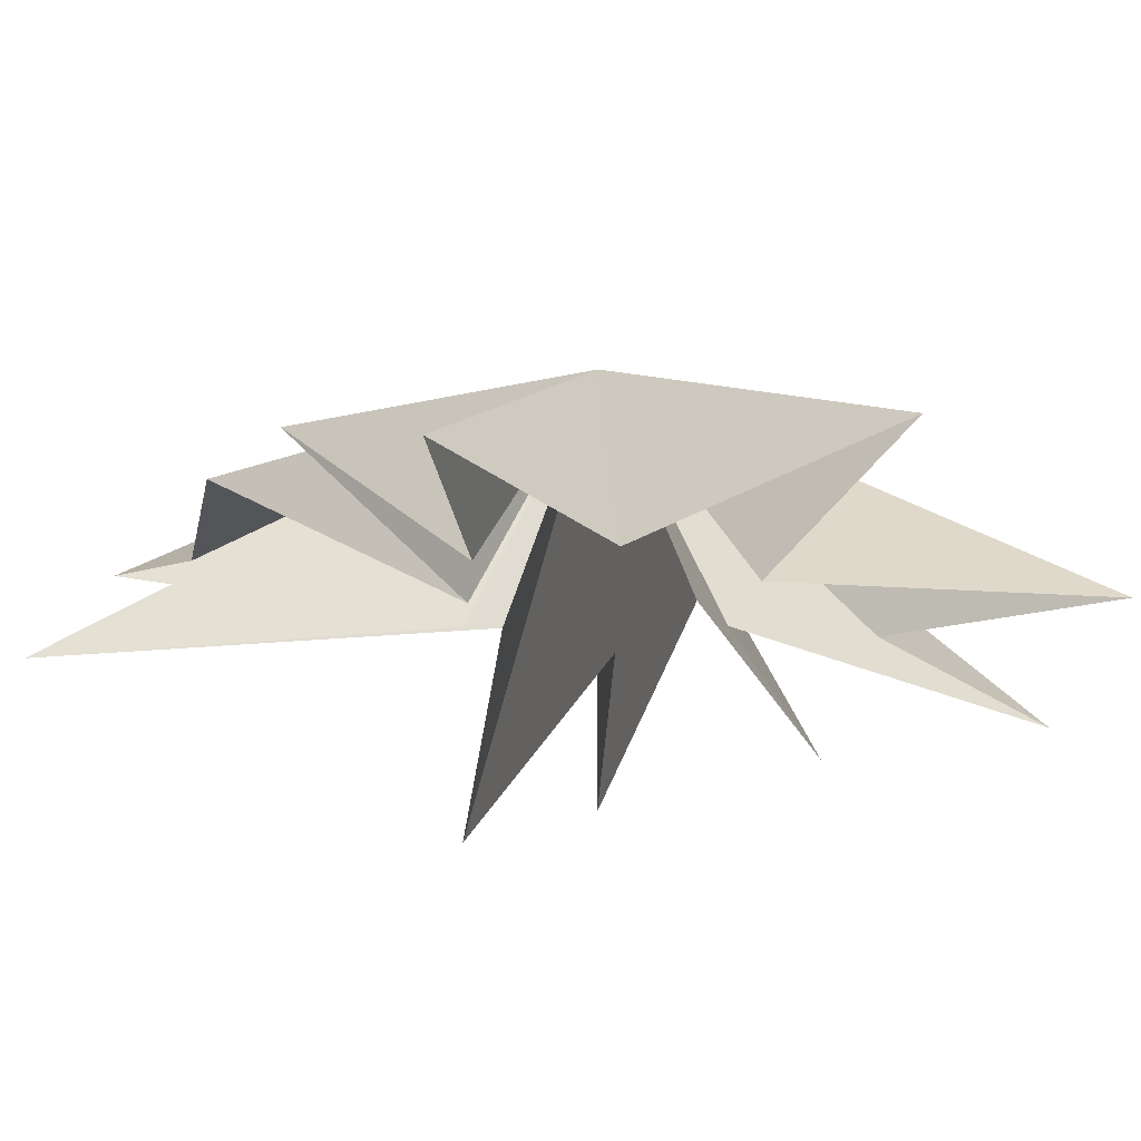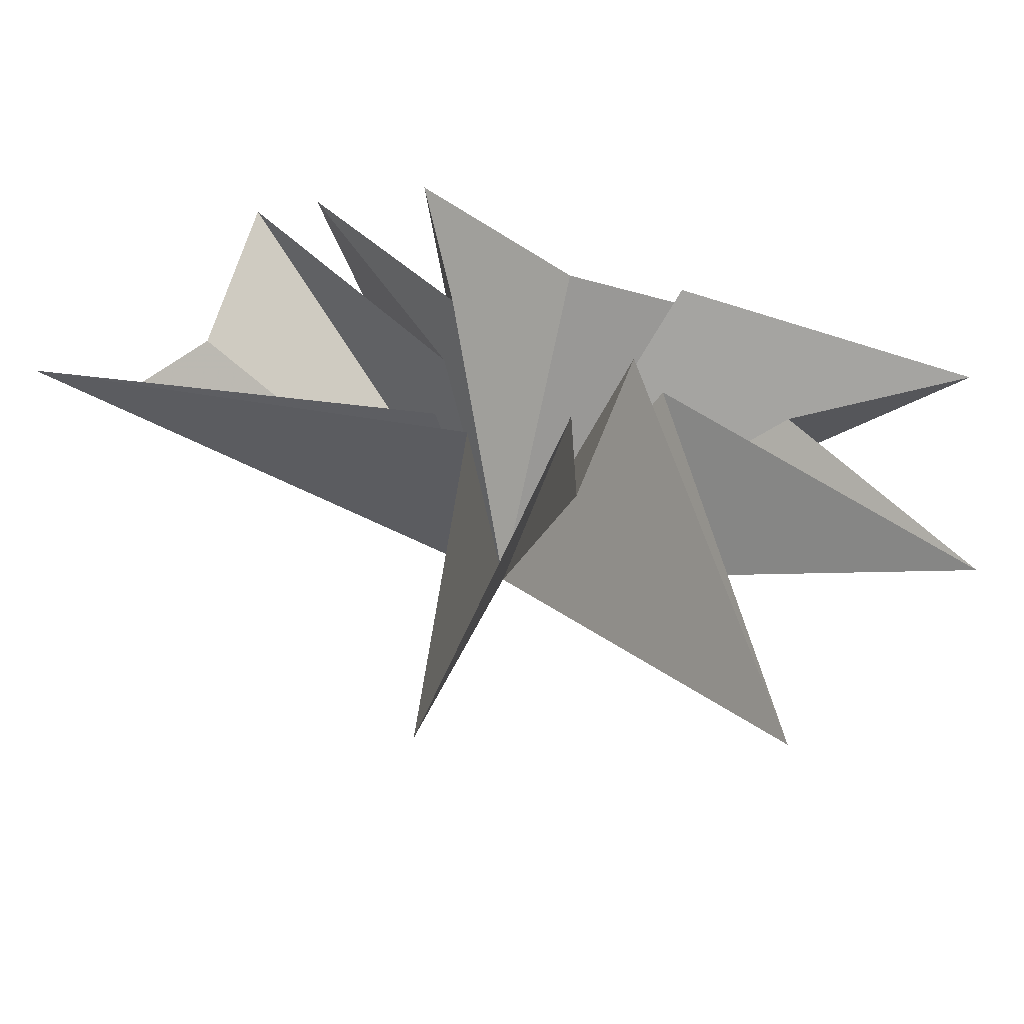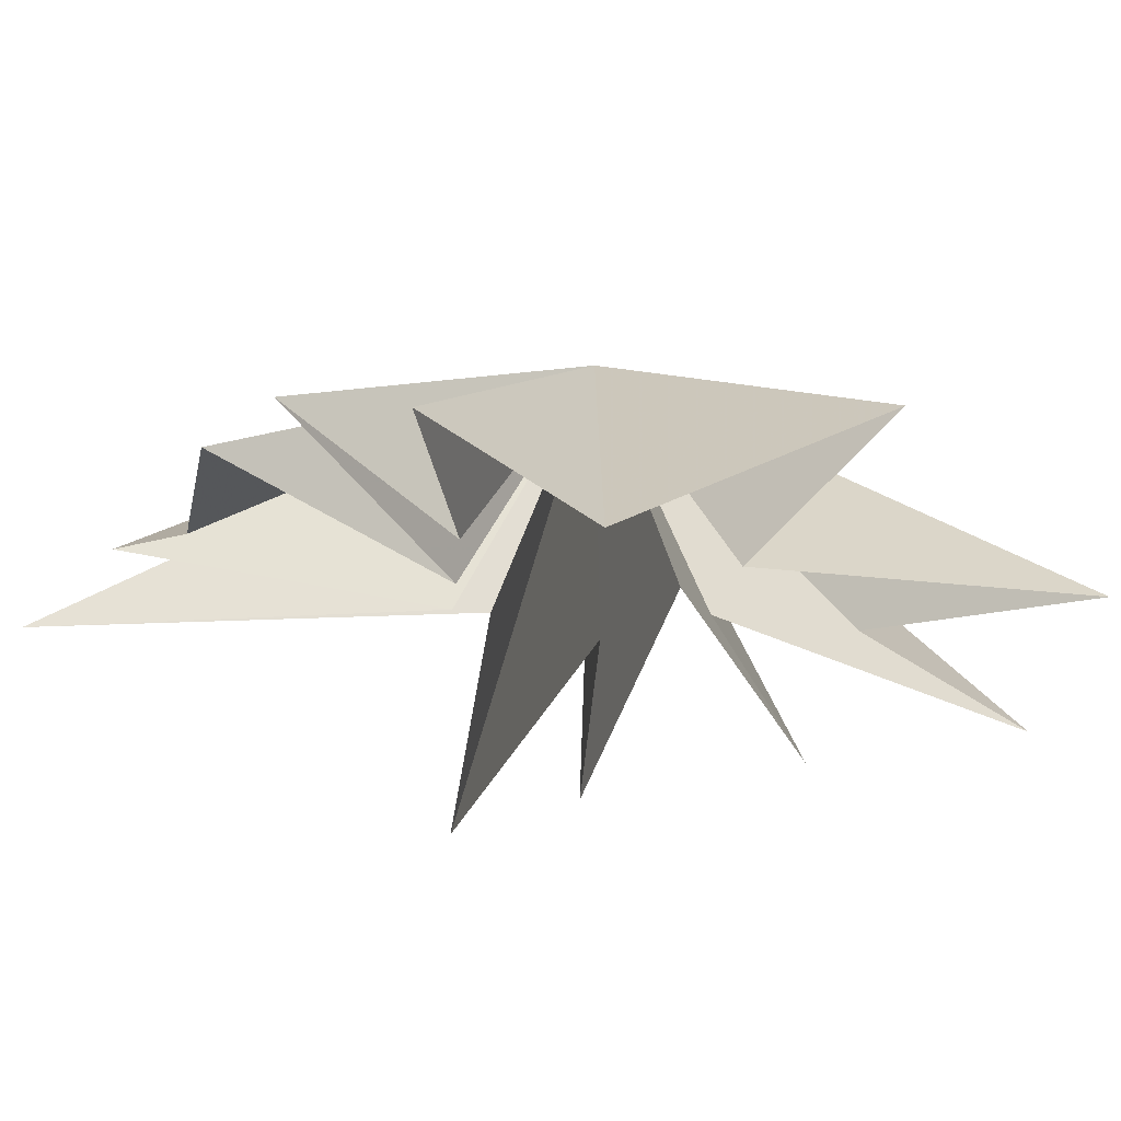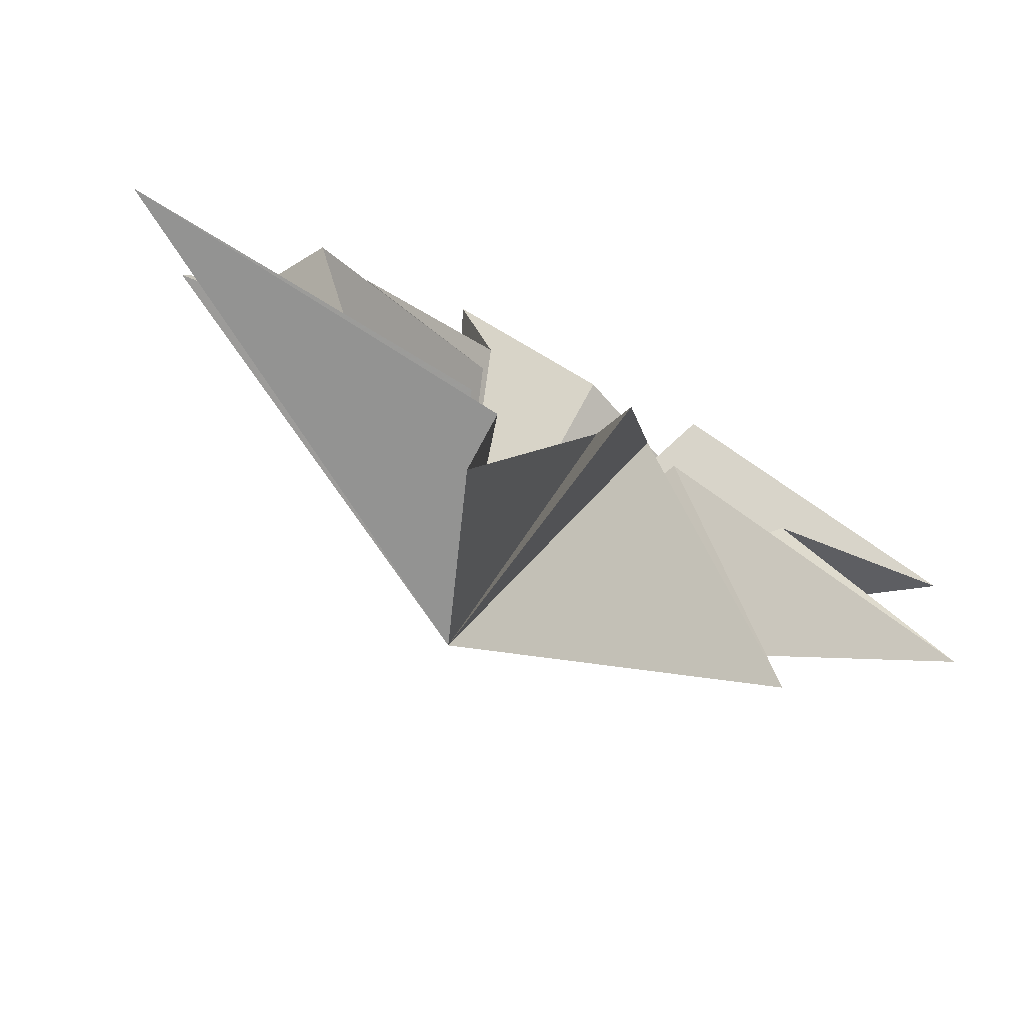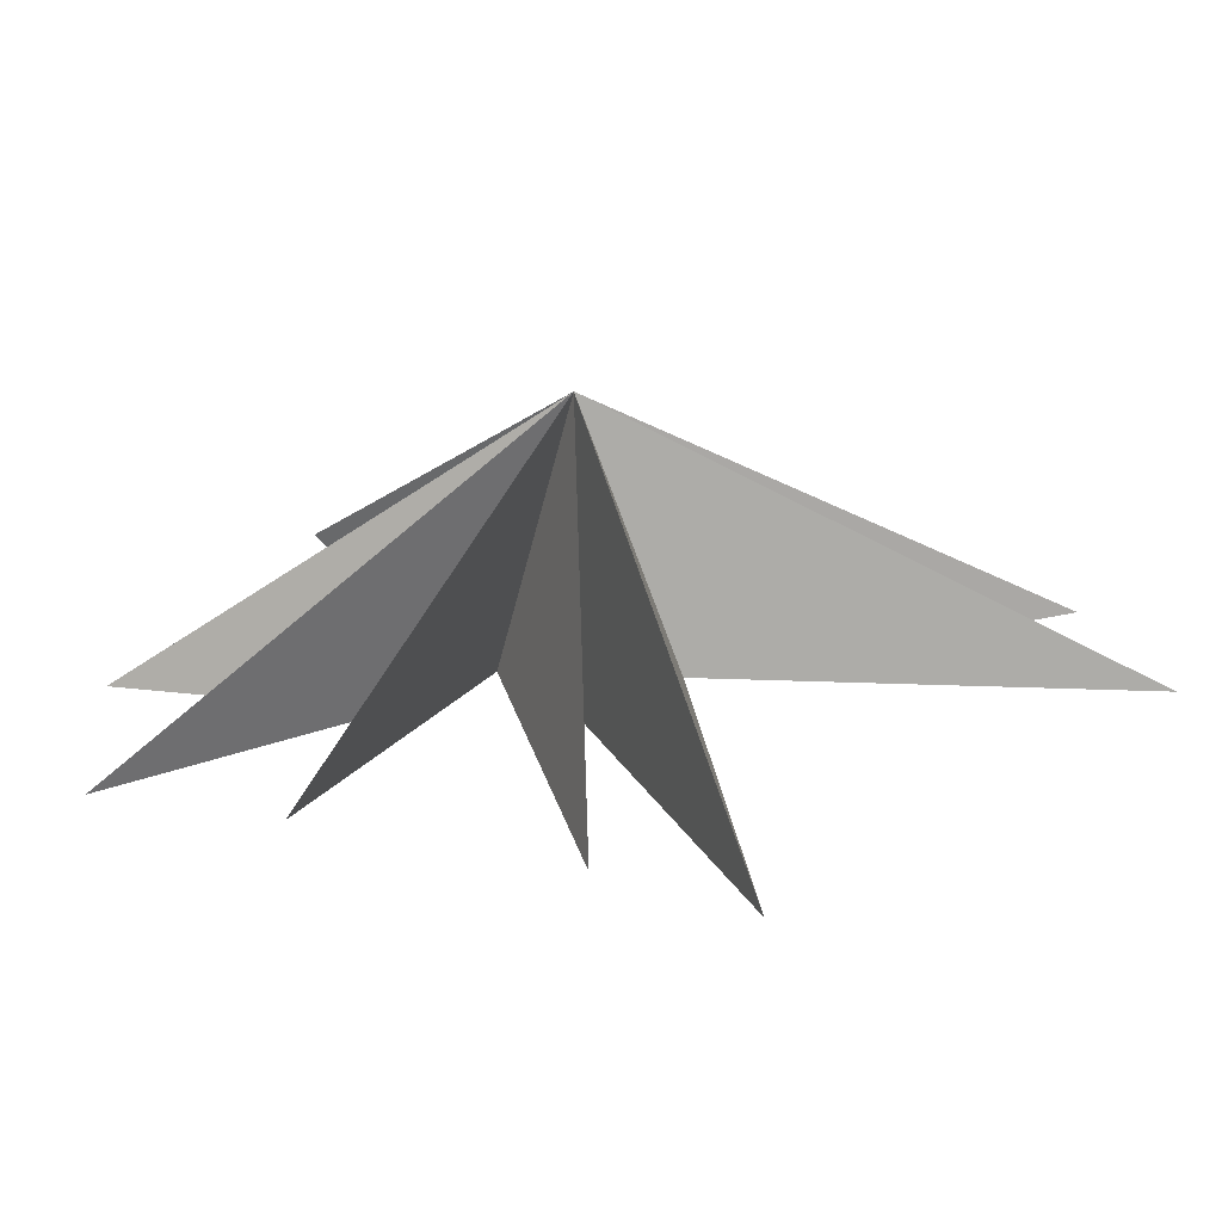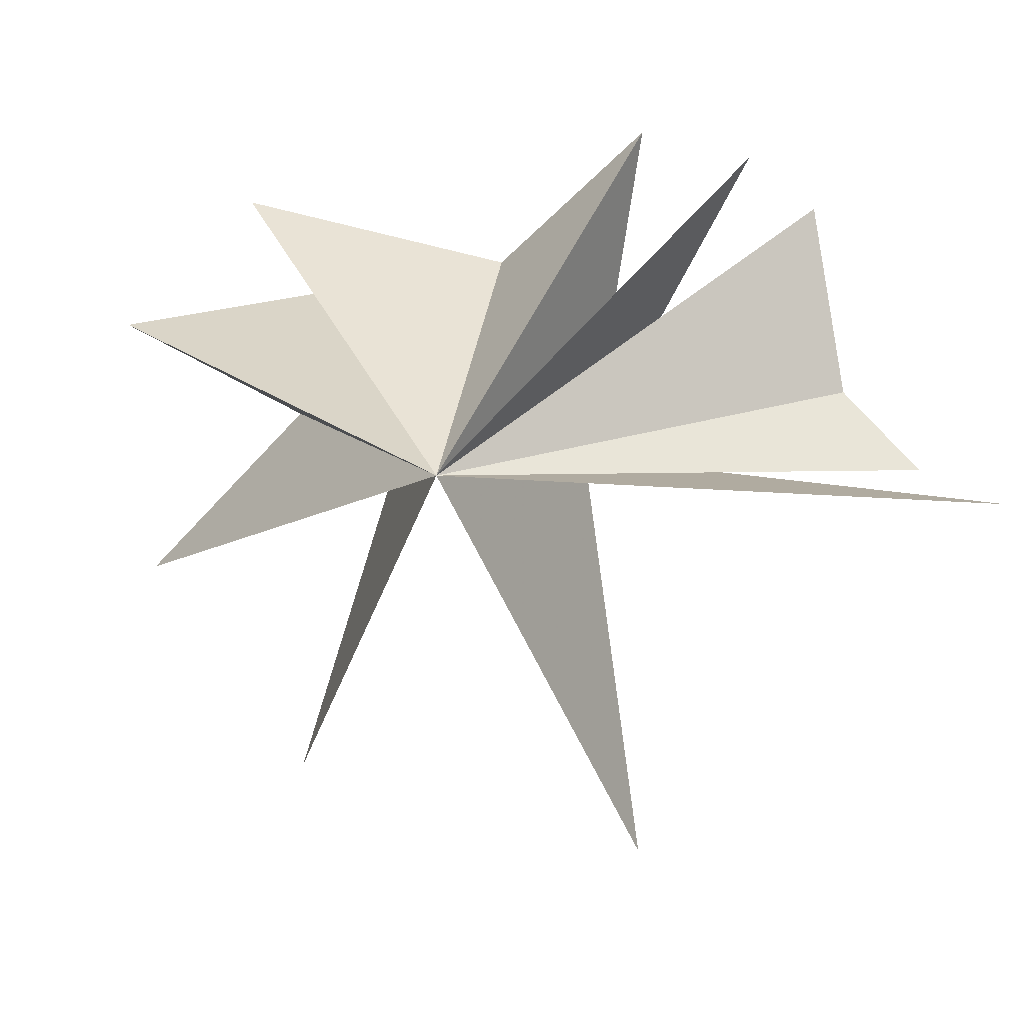
<metadata>
{"format":"obj","ext":"obj","renderer":"f3d","projection":"perspective","resolution":1024,"background":"white","views":[{"elev":62.1,"azim":-85.6,"up":"+Y"},{"elev":-41.7,"azim":-96.9,"up":"+Y"},{"elev":60.2,"azim":-83.5,"up":"+Y"},{"elev":-73.2,"azim":-115.9,"up":"+Y"},{"elev":-70.9,"azim":96.4,"up":"+Y"},{"elev":9.1,"azim":109.7,"up":"+Y"}]}
</metadata>
<code>
v 0.09012 0.7053 -7.389
v 0.465 -0.8841 -9.17
v -0.69 2.919 3.352
v -0.0252 -1.074 -2.245
v 1.938 4.759 5.997
v -1.032 -1.768 -10.84
v -0.4162 3.367 0.7812
v 0.1601 -1.386 -1.506
v -0.7619 -10.48 -2.527
v -0.1253 6.343 -2.67
v -0.3402 -1.1 0.7442
v -0.3308 2.263 -1.941
v -2.055 -5.024 0.5506
v 0.1554 5.807 -5.204
v -0.1911 1.024 2.238
v -0.2537 0.3937 -2.09
v 1.058 -8.63 5.314
v -0.3408 4.683 -6.555
v -0.176 0.04209 2.869
v 0.1629 -4.227 9.636
v -0.01488 -0.3047 5.752
v 0.1333 1.705 10.24
v 5.851 -0.717 -0.03968
f 12 10 23
f 23 10 7
f 23 7 5
f 23 5 3
f 23 3 22
f 23 22 21
f 23 21 20
f 23 20 19
f 23 19 17
f 23 17 15
f 23 15 13
f 23 13 11
f 23 11 9
f 23 9 8
f 23 8 6
f 23 6 4
f 23 4 2
f 23 2 1
f 23 1 18
f 23 18 16
f 23 16 14
f 23 14 12

</code>
